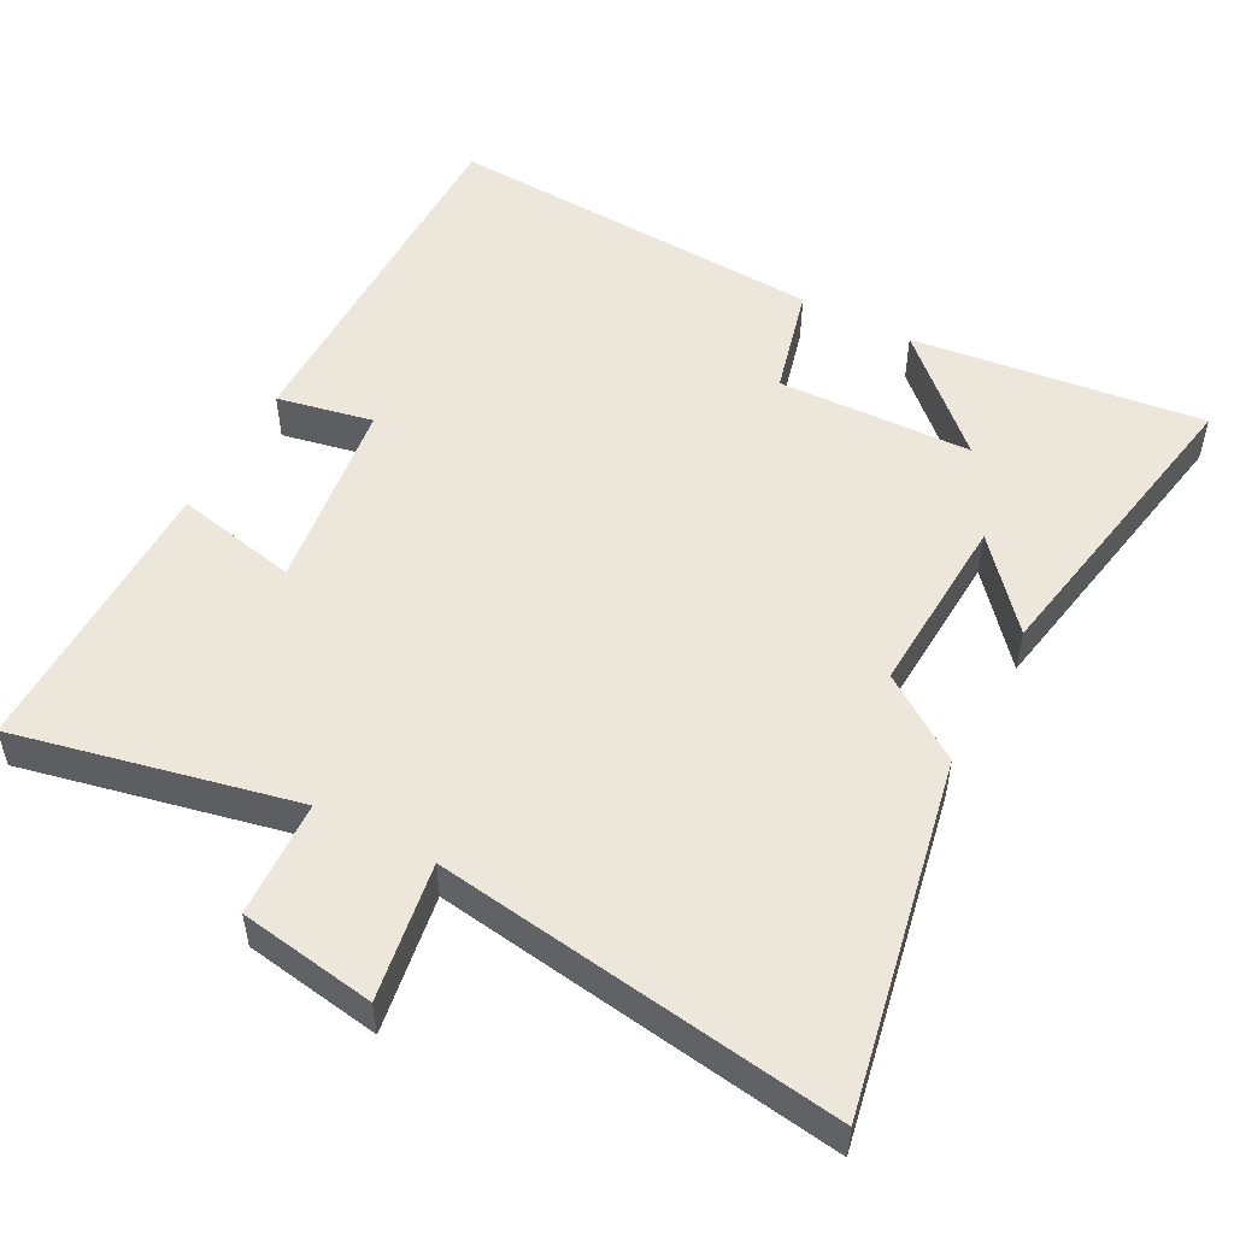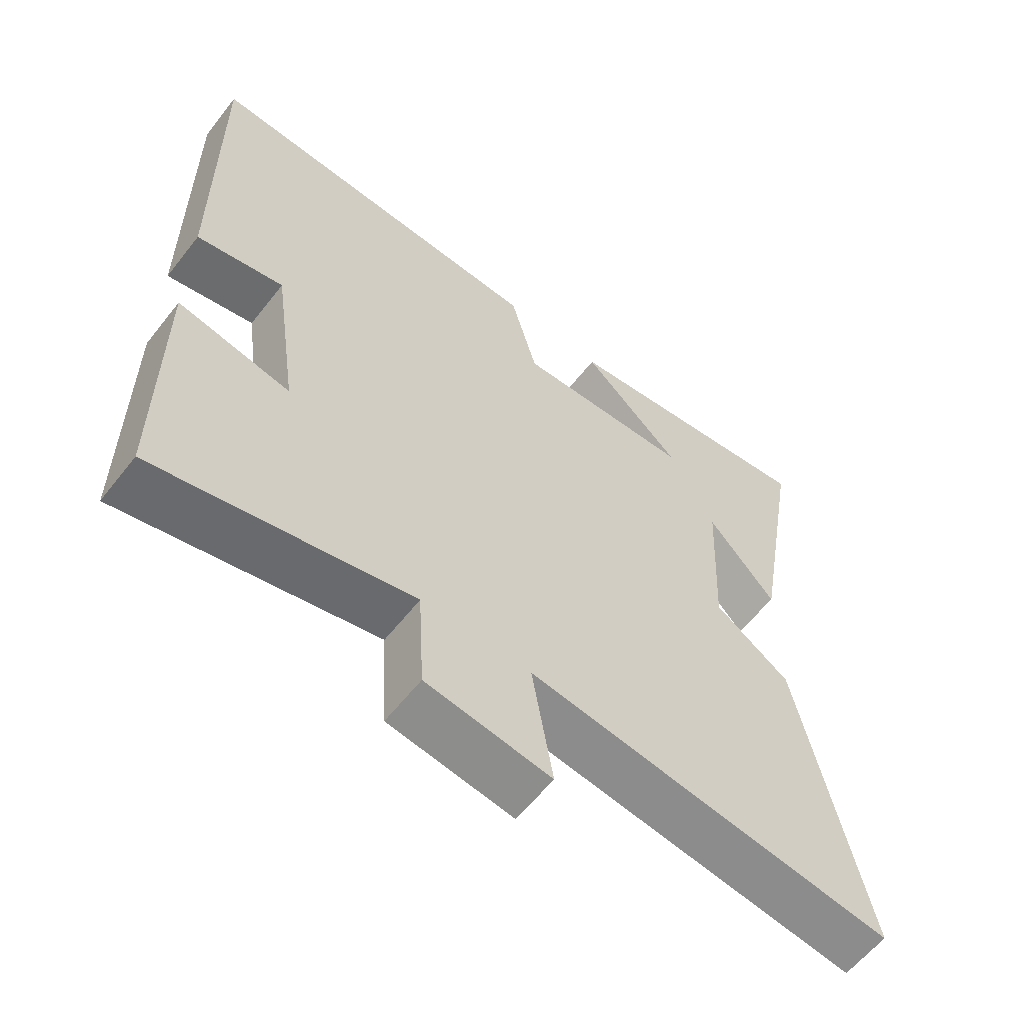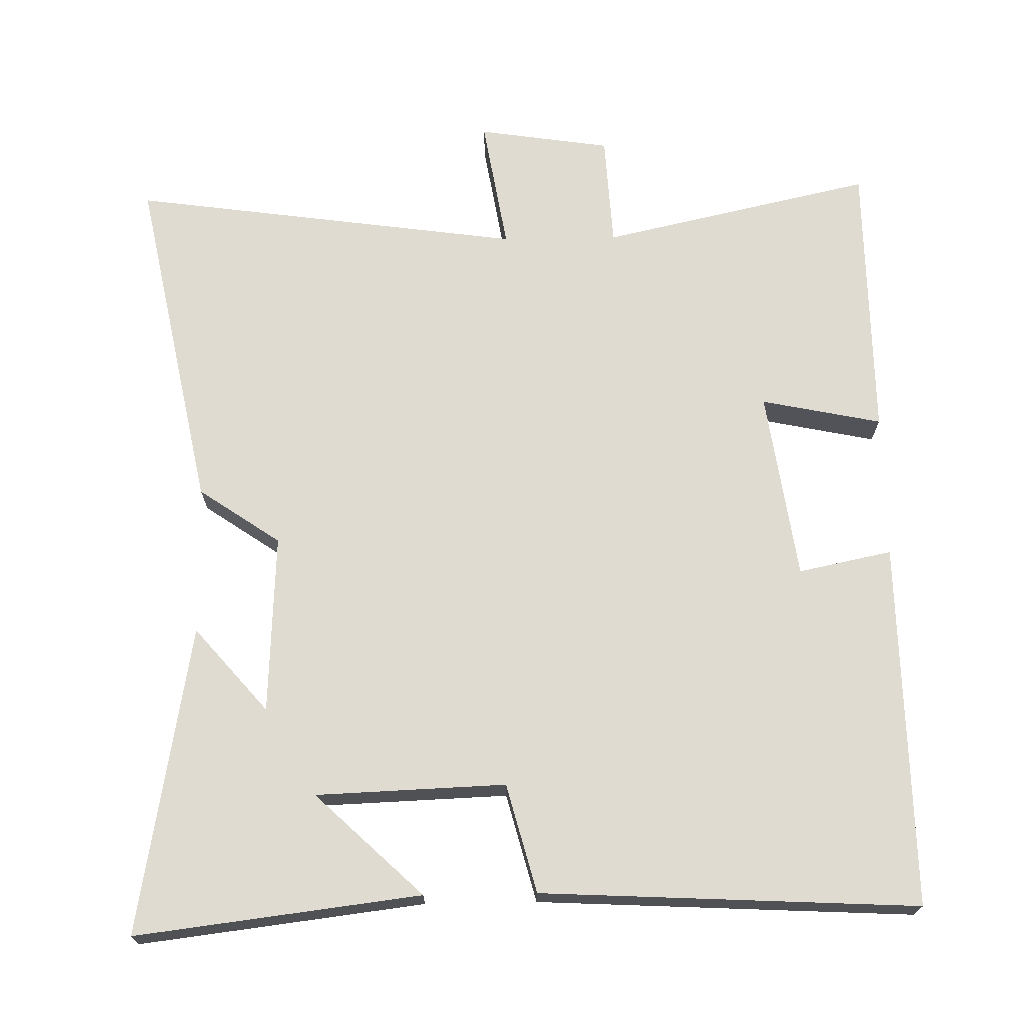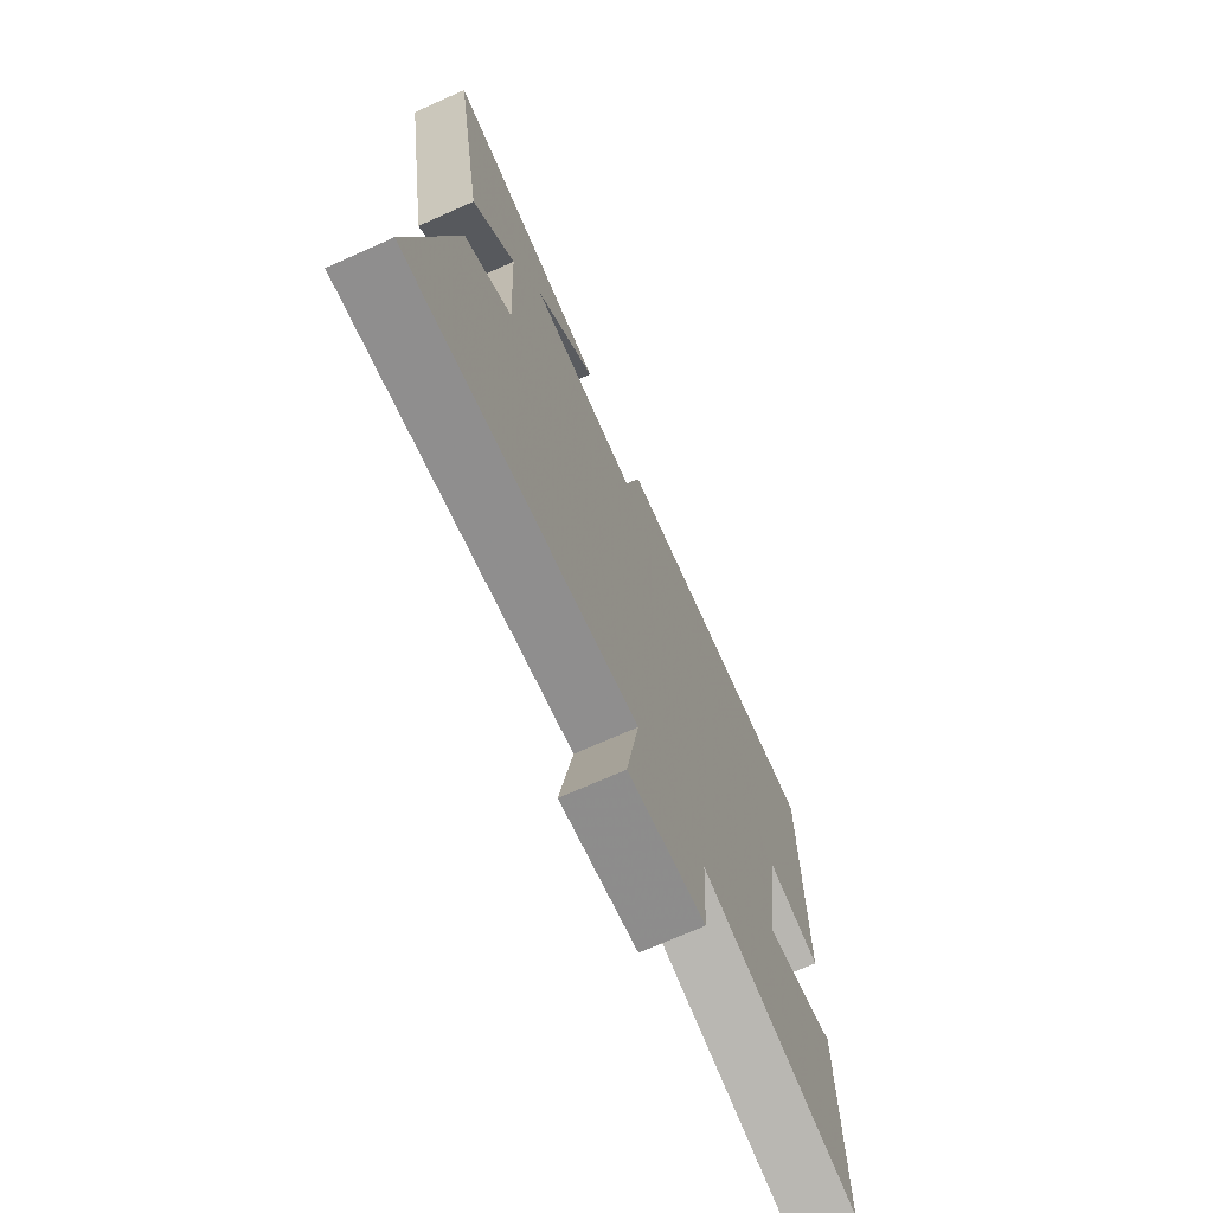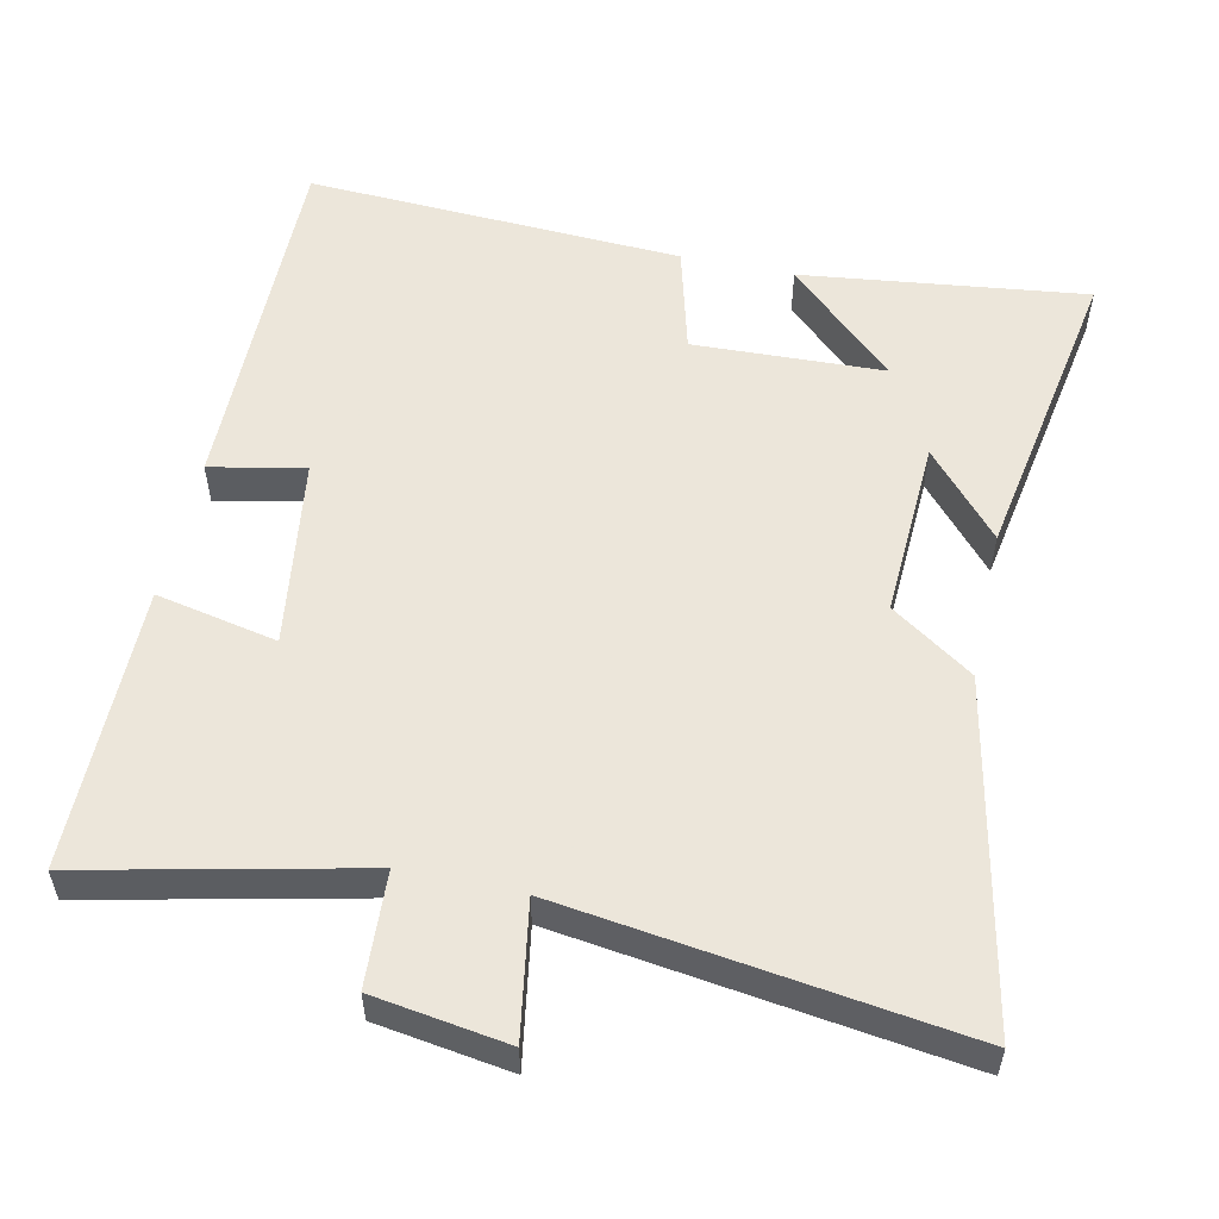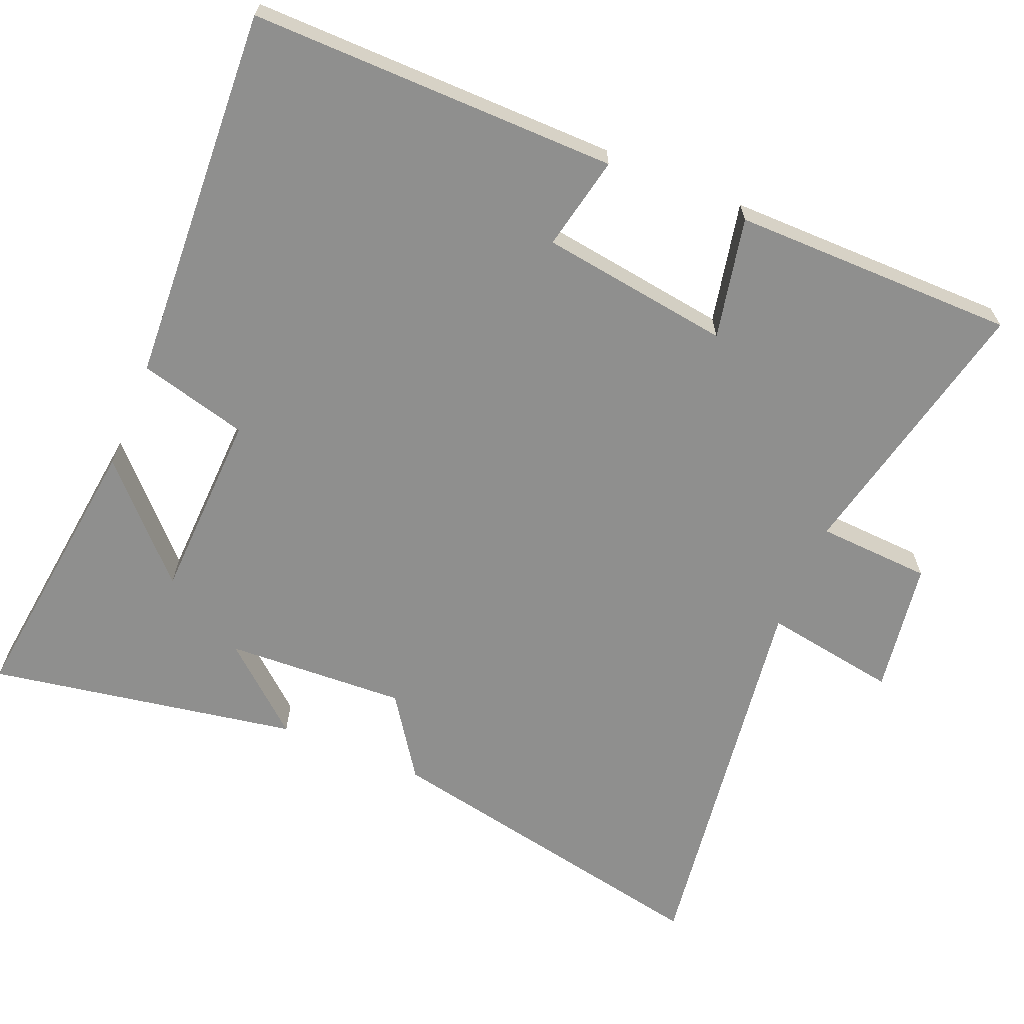
<metadata>
{"format":"obj","ext":"obj","renderer":"f3d","projection":"perspective","resolution":1024,"background":"white","views":[{"elev":51.6,"azim":-151.7,"up":"+Y"},{"elev":-60.4,"azim":142.0,"up":"+Z"},{"elev":70.0,"azim":-1.0,"up":"+Y"},{"elev":-71.9,"azim":-66.0,"up":"+Z"},{"elev":54.6,"azim":-167.8,"up":"+Y"},{"elev":-65.2,"azim":67.5,"up":"+Y"}]}
</metadata>
<code>
v 0.498 0.07 -0.585
v 0.117 0.07 -0.5
v 0.108 0.07 -0.659
v -0.078 0.07 -0.687
v -0.047 0.07 -0.5
v -0.597 0.07 -0.576
v -0.5 0.07 -0.096
v -0.386 0.07 -0.018
v -0.398 0.07 0.234
v -0.5 0.07 0.116
v -0.575 0.07 0.549
v -0.177 0.07 0.5
v -0.327 0.07 0.358
v -0.061 0.07 0.348
v -0.021 0.07 0.5
v 0.506 0.07 0.527
v 0.5 0.07 0.015
v 0.369 0.07 0.042
v 0.331 0.07 -0.224
v 0.5 0.07 -0.189
v 0.498 0 -0.585
v 0.117 0 -0.5
v 0.108 0 -0.659
v -0.078 0 -0.687
v -0.047 0 -0.5
v -0.597 0 -0.576
v -0.5 0 -0.096
v -0.386 0 -0.018
v -0.398 0 0.234
v -0.5 0 0.116
v -0.575 0 0.549
v -0.177 0 0.5
v -0.327 0 0.358
v -0.061 0 0.348
v -0.021 0 0.5
v 0.506 0 0.527
v 0.5 0 0.015
v 0.369 0 0.042
v 0.331 0 -0.224
v 0.5 0 -0.189
f 19 20 1 2
f 18 19 2
f 15 16 17 18
f 14 15 18 2
f 13 14 2 3
f 11 12 13
f 9 10 11 13
f 8 9 13 3
f 5 6 7 8
f 5 8 3
f 3 4 5
f 22 21 40 39
f 22 39 38
f 38 37 36 35
f 22 38 35 34
f 23 22 34 33
f 33 32 31
f 33 31 30 29
f 23 33 29 28
f 28 27 26 25
f 23 28 25
f 25 24 23
f 1 21 22 2
f 2 22 23 3
f 3 23 24 4
f 4 24 25 5
f 5 25 26 6
f 6 26 27 7
f 7 27 28 8
f 8 28 29 9
f 9 29 30 10
f 10 30 31 11
f 11 31 32 12
f 12 32 33 13
f 13 33 34 14
f 14 34 35 15
f 15 35 36 16
f 16 36 37 17
f 17 37 38 18
f 18 38 39 19
f 19 39 40 20
f 20 40 21 1

</code>
